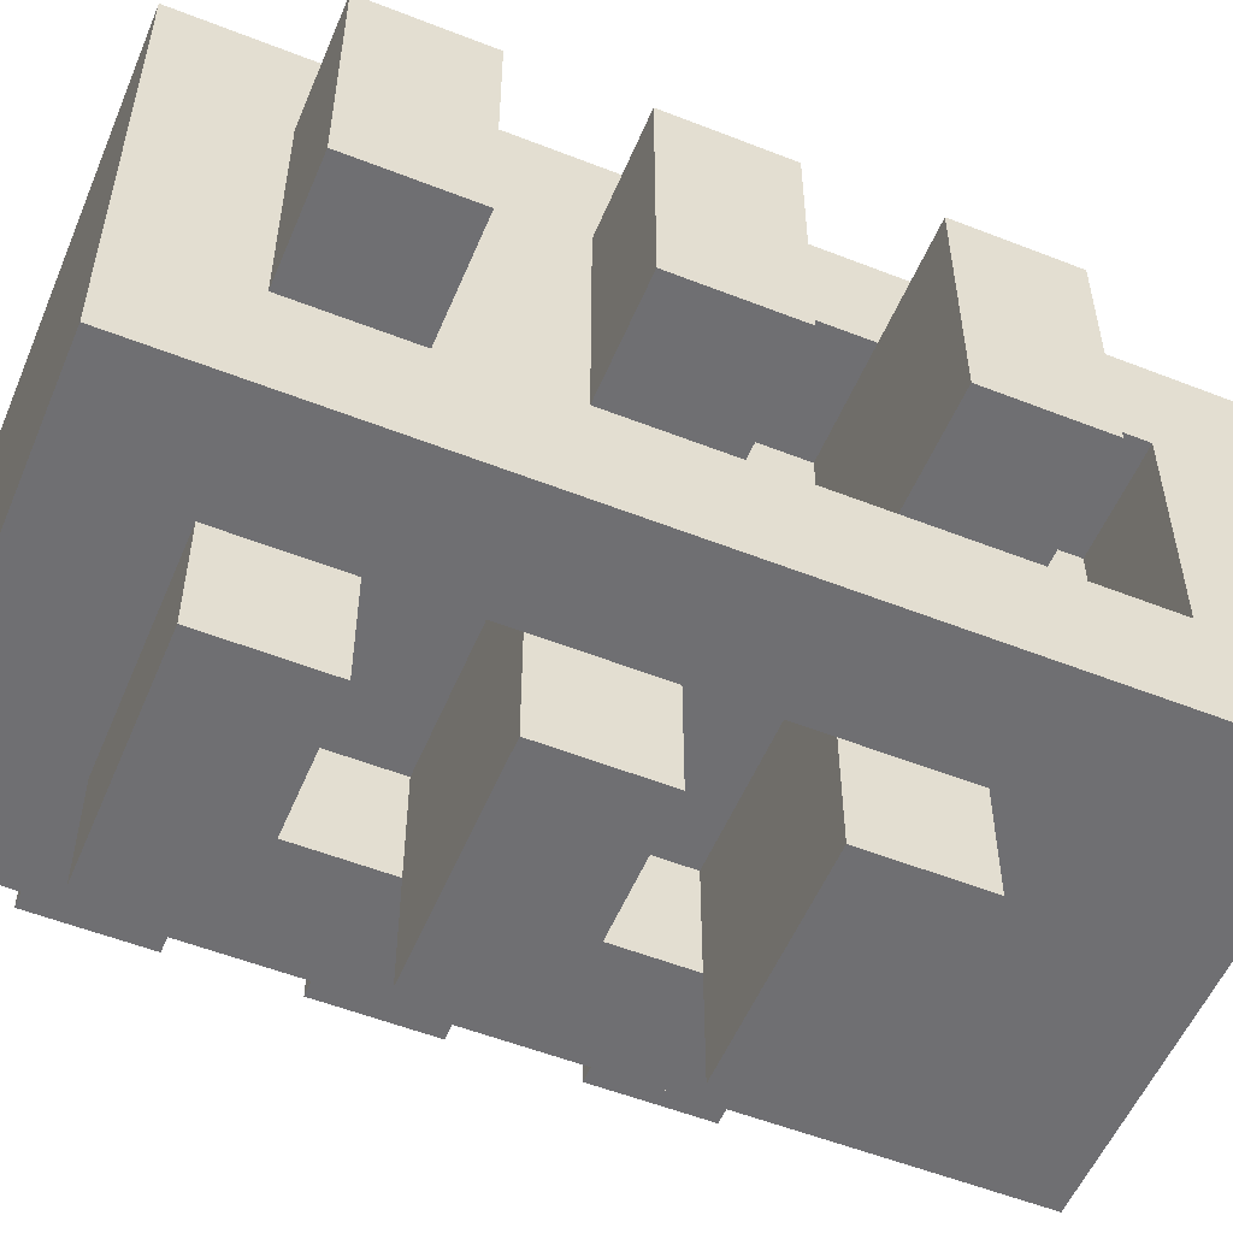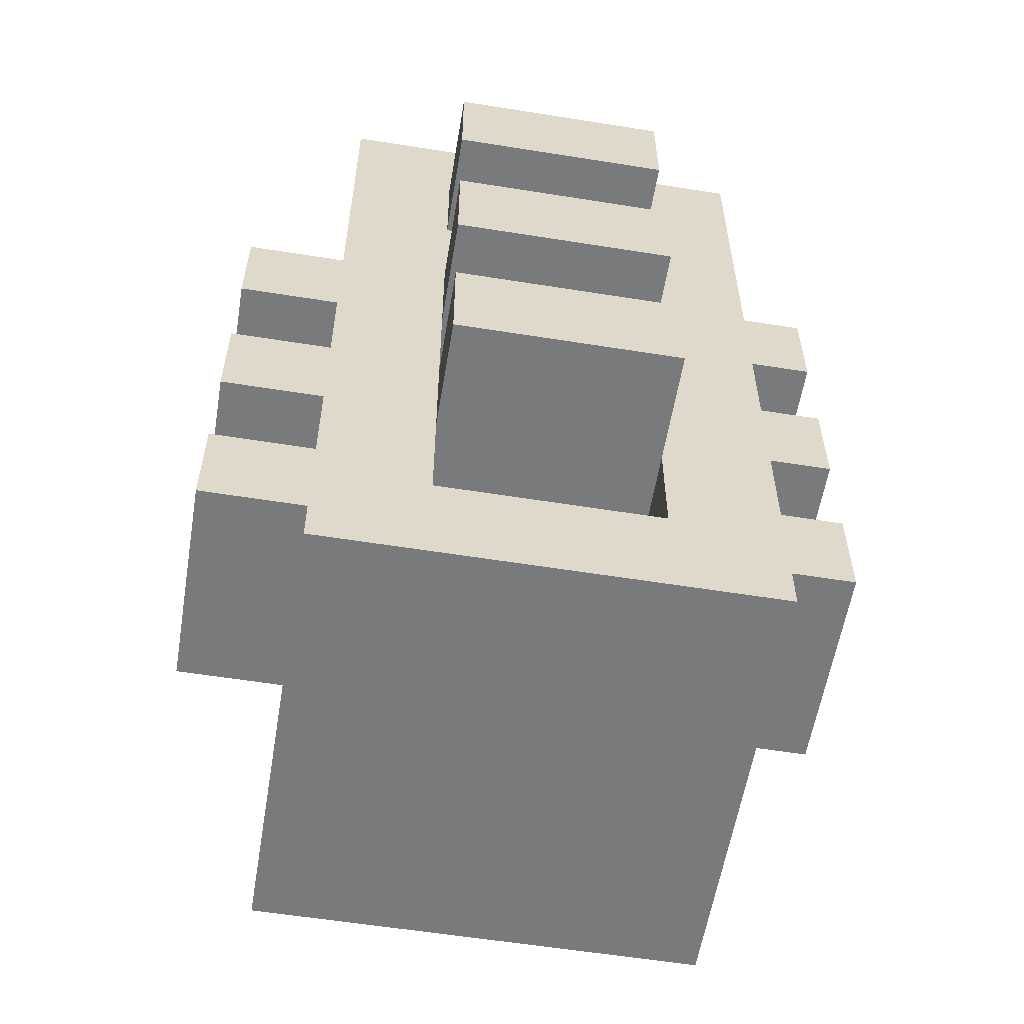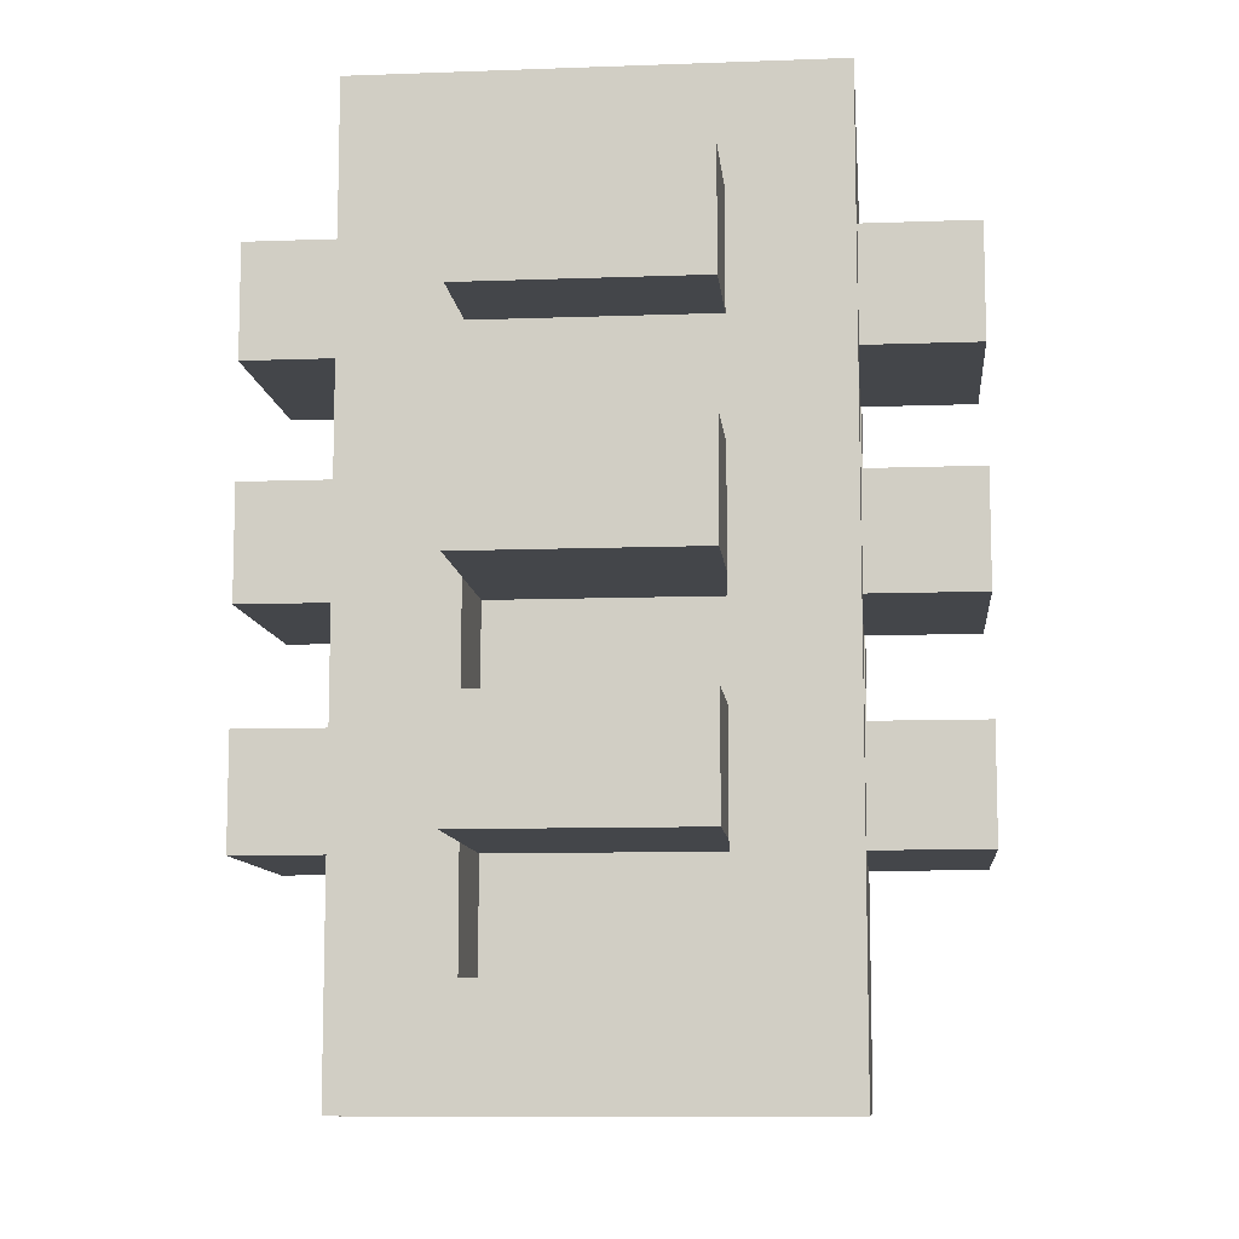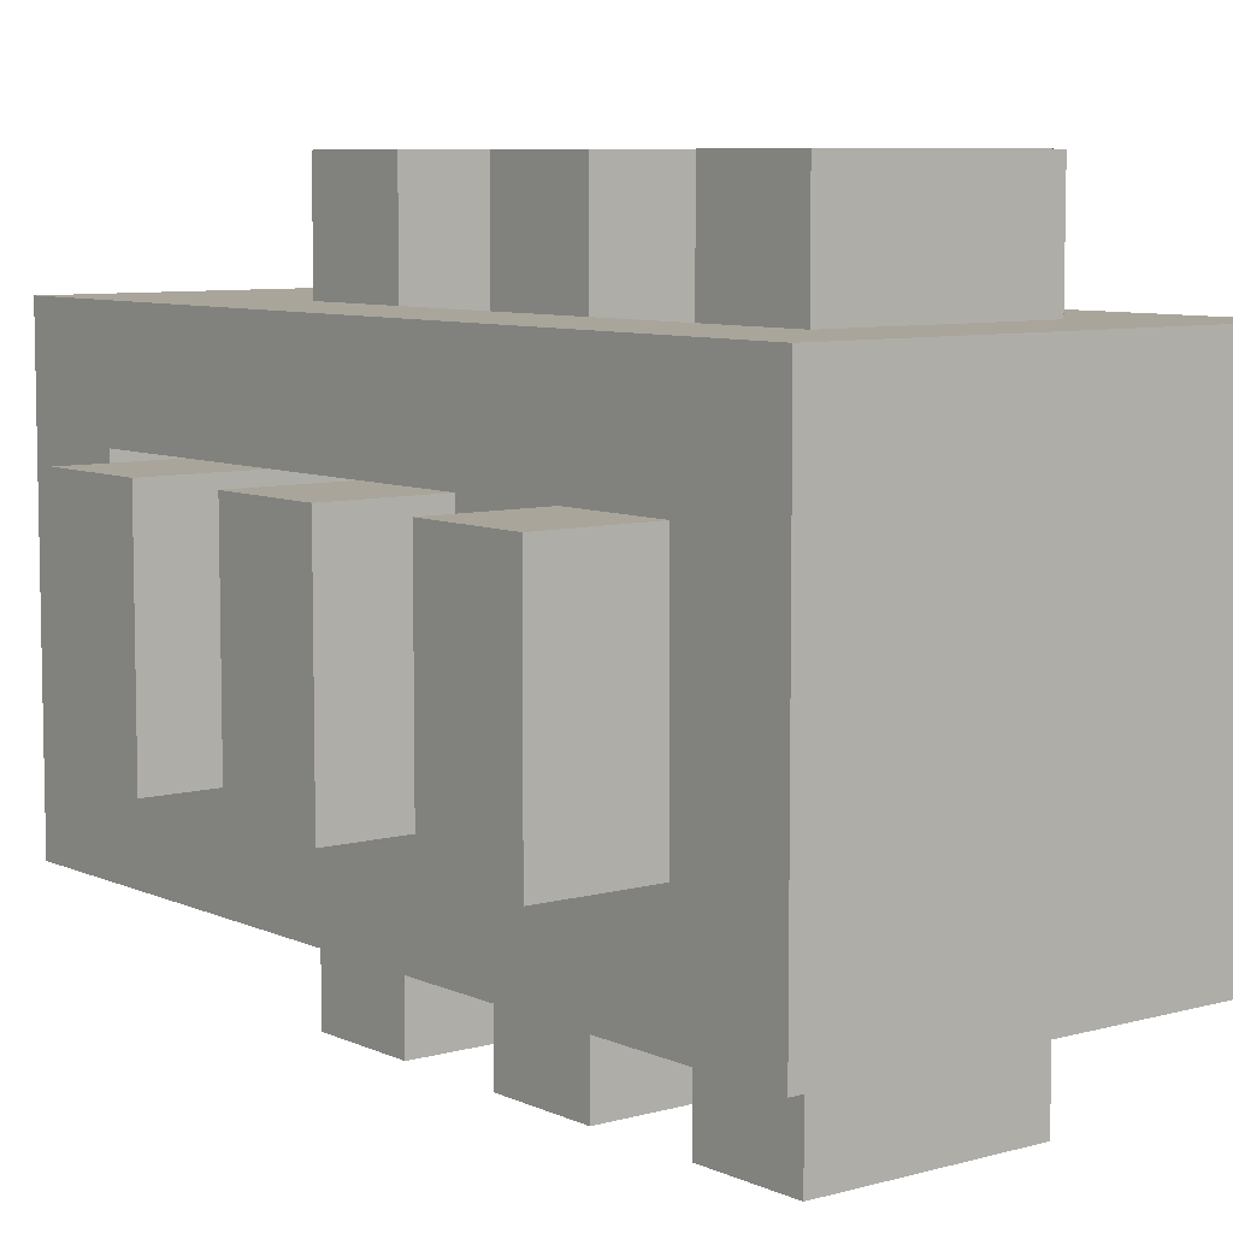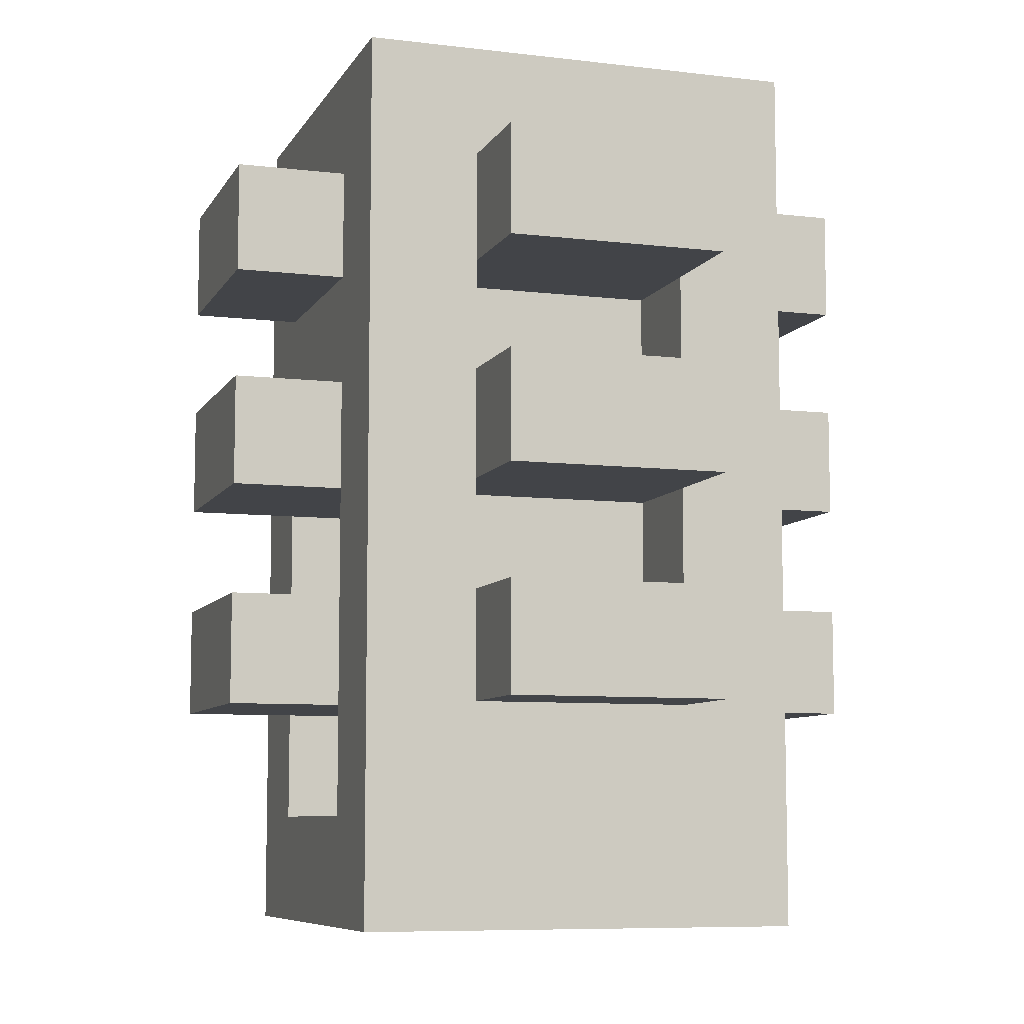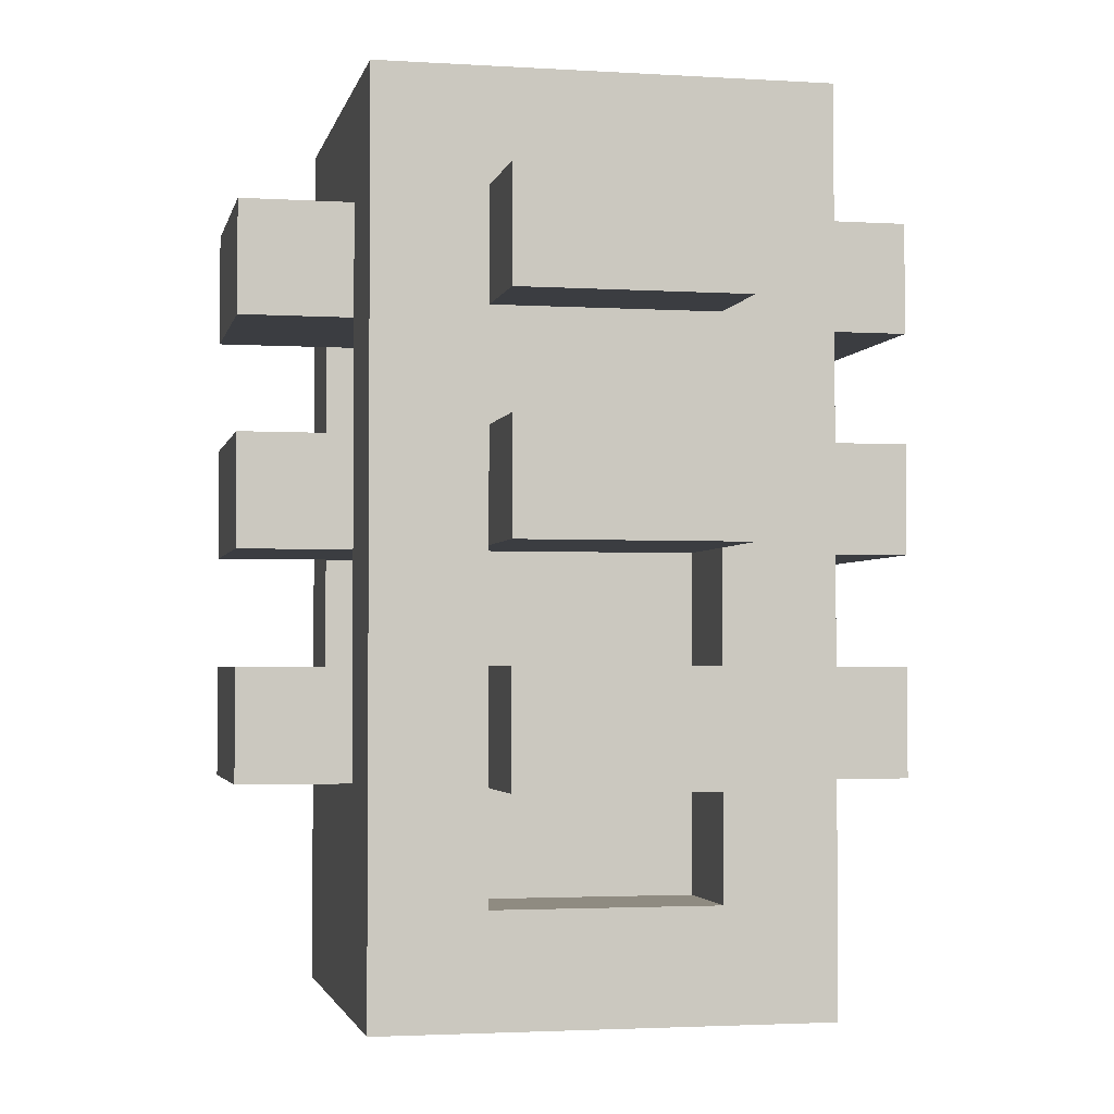
<metadata>
{"format":"obj","ext":"obj","renderer":"f3d","projection":"perspective","resolution":1024,"background":"white","views":[{"elev":-54.7,"azim":-112.6,"up":"+Z"},{"elev":-58.0,"azim":80.6,"up":"+Y"},{"elev":-9.8,"azim":-84.5,"up":"+Y"},{"elev":7.5,"azim":141.7,"up":"+Z"},{"elev":-8.0,"azim":161.7,"up":"+Y"},{"elev":-2.6,"azim":-102.0,"up":"+Y"}]}
</metadata>
<code>
v -3 2 1
v -3 2 -1
v -3 3 1
v -3 3 -1
v -3 4 1
v -3 4 -1
v -3 5 1
v -3 5 -1
v -3 6 1
v -3 6 -1
v -3 7 1
v -3 7 -1
v -2 0 2
v -2 0 -2
v -2 1 1
v -2 1 -1
v -2 2 1
v -2 2 -1
v -2 3 1
v -2 3 -1
v -2 4 1
v -2 4 -1
v -2 5 1
v -2 5 -1
v -2 6 1
v -2 6 -1
v -2 7 1
v -2 7 -1
v -2 8 2
v -2 8 -2
v -1 1 1
v -1 1 -1
v -1 2 3
v -1 2 2
v -1 2 1
v -1 2 -1
v -1 2 -2
v -1 2 -3
v -1 3 3
v -1 3 2
v -1 3 1
v -1 3 -1
v -1 3 -2
v -1 3 -3
v -1 4 3
v -1 4 2
v -1 4 1
v -1 4 -1
v -1 4 -2
v -1 4 -3
v -1 5 3
v -1 5 2
v -1 5 -2
v -1 5 -3
v -1 6 3
v -1 6 2
v -1 6 -2
v -1 6 -3
v -1 7 3
v -1 7 2
v -1 7 -2
v -1 7 -3
v 1 3 2
v 1 3 1
v 1 3 -1
v 1 3 -2
v 1 4 2
v 1 4 1
v 1 4 -1
v 1 4 -2
v 1 5 2
v 1 5 1
v 1 5 -1
v 1 5 -2
v 1 6 2
v 1 6 1
v 1 6 -1
v 1 6 -2
v -1 3 2
v -1 3 1
v -1 3 -1
v -1 3 -2
v -1 4 2
v -1 4 1
v -1 4 -1
v -1 4 -2
v -1 5 2
v -1 5 1
v -1 5 -1
v -1 5 -2
v -1 6 2
v -1 6 1
v -1 6 -1
v -1 6 -2
v 1 1 1
v 1 1 -1
v 1 2 3
v 1 2 2
v 1 2 1
v 1 2 -1
v 1 2 -2
v 1 2 -3
v 1 3 3
v 1 3 2
v 1 3 1
v 1 3 -1
v 1 3 -2
v 1 3 -3
v 1 4 3
v 1 4 2
v 1 4 1
v 1 4 -1
v 1 4 -2
v 1 4 -3
v 1 5 3
v 1 5 2
v 1 5 -2
v 1 5 -3
v 1 6 3
v 1 6 2
v 1 6 -2
v 1 6 -3
v 1 7 3
v 1 7 2
v 1 7 -2
v 1 7 -3
v 2 0 2
v 2 0 -2
v 2 1 1
v 2 1 -1
v 2 2 1
v 2 2 -1
v 2 3 1
v 2 3 -1
v 2 4 1
v 2 4 -1
v 2 5 1
v 2 5 -1
v 2 6 1
v 2 6 -1
v 2 7 1
v 2 7 -1
v 2 8 2
v 2 8 -2
v 3 2 1
v 3 2 -1
v 3 3 1
v 3 3 -1
v 3 4 1
v 3 4 -1
v 3 5 1
v 3 5 -1
v 3 6 1
v 3 6 -1
v 3 7 1
v 3 7 -1
v -1 2 3
v -1 3 3
v -1 4 3
v -1 5 3
v -1 6 3
v -1 7 3
v 1 2 3
v 1 3 3
v 1 4 3
v 1 5 3
v 1 6 3
v 1 7 3
v -2 0 2
v -2 8 2
v -1 1 2
v -1 2 2
v -1 3 2
v -1 4 2
v -1 5 2
v -1 6 2
v -1 7 2
v 1 1 2
v 1 2 2
v 1 3 2
v 1 4 2
v 1 5 2
v 1 6 2
v 1 7 2
v 2 0 2
v 2 8 2
v -3 2 1
v -3 3 1
v -3 4 1
v -3 5 1
v -3 6 1
v -3 7 1
v -2 2 1
v -2 3 1
v -2 4 1
v -2 5 1
v -2 6 1
v -2 7 1
v -1 3 1
v -1 4 1
v -1 5 1
v -1 6 1
v 1 3 1
v 1 4 1
v 1 5 1
v 1 6 1
v 2 2 1
v 2 3 1
v 2 4 1
v 2 5 1
v 2 6 1
v 2 7 1
v 3 2 1
v 3 3 1
v 3 4 1
v 3 5 1
v 3 6 1
v 3 7 1
v -2 1 -1
v -2 2 -1
v -2 3 -1
v -2 4 -1
v -1 1 -1
v -1 2 -1
v -1 3 -1
v -1 4 -1
v 1 1 -1
v 1 2 -1
v 1 3 -1
v 1 4 -1
v 2 1 -1
v 2 2 -1
v 2 3 -1
v 2 4 -1
v -2 1 1
v -2 2 1
v -2 3 1
v -2 4 1
v -1 1 1
v -1 2 1
v -1 3 1
v -1 4 1
v 1 1 1
v 1 2 1
v 1 3 1
v 1 4 1
v 2 1 1
v 2 2 1
v 2 3 1
v 2 4 1
v -3 2 -1
v -3 3 -1
v -3 4 -1
v -3 5 -1
v -3 6 -1
v -3 7 -1
v -2 2 -1
v -2 3 -1
v -2 4 -1
v -2 5 -1
v -2 6 -1
v -2 7 -1
v -1 3 -1
v -1 4 -1
v -1 5 -1
v -1 6 -1
v 1 3 -1
v 1 4 -1
v 1 5 -1
v 1 6 -1
v 2 2 -1
v 2 3 -1
v 2 4 -1
v 2 5 -1
v 2 6 -1
v 2 7 -1
v 3 2 -1
v 3 3 -1
v 3 4 -1
v 3 5 -1
v 3 6 -1
v 3 7 -1
v -2 0 -2
v -2 8 -2
v -1 1 -2
v -1 2 -2
v -1 3 -2
v -1 4 -2
v -1 5 -2
v -1 6 -2
v -1 7 -2
v 1 1 -2
v 1 2 -2
v 1 3 -2
v 1 4 -2
v 1 5 -2
v 1 6 -2
v 1 7 -2
v 2 0 -2
v 2 8 -2
v -1 2 -3
v -1 3 -3
v -1 4 -3
v -1 5 -3
v -1 6 -3
v -1 7 -3
v 1 2 -3
v 1 3 -3
v 1 4 -3
v 1 5 -3
v 1 6 -3
v 1 7 -3
v -2 0 2
v 2 0 2
v -2 0 -2
v 2 0 -2
v -1 2 3
v 1 2 3
v -1 2 2
v 1 2 2
v -3 2 1
v -2 2 1
v -1 2 1
v 1 2 1
v 2 2 1
v 3 2 1
v -3 2 -1
v -2 2 -1
v -1 2 -1
v 1 2 -1
v 2 2 -1
v 3 2 -1
v -1 2 -2
v 1 2 -2
v -1 2 -3
v 1 2 -3
v -1 4 3
v 1 4 3
v -1 4 2
v 1 4 2
v -3 4 1
v -2 4 1
v -1 4 1
v 1 4 1
v 2 4 1
v 3 4 1
v -3 4 -1
v -2 4 -1
v -1 4 -1
v 1 4 -1
v 2 4 -1
v 3 4 -1
v -1 4 -2
v 1 4 -2
v -1 4 -3
v 1 4 -3
v -1 6 3
v 1 6 3
v -1 6 2
v 1 6 2
v -3 6 1
v -2 6 1
v -1 6 1
v 1 6 1
v 2 6 1
v 3 6 1
v -3 6 -1
v -2 6 -1
v -1 6 -1
v 1 6 -1
v 2 6 -1
v 3 6 -1
v -1 6 -2
v 1 6 -2
v -1 6 -3
v 1 6 -3
v -2 1 1
v -1 1 1
v 1 1 1
v 2 1 1
v -2 1 -1
v -1 1 -1
v 1 1 -1
v 2 1 -1
v -1 3 3
v 1 3 3
v -1 3 2
v 1 3 2
v -3 3 1
v -2 3 1
v -1 3 1
v 1 3 1
v 2 3 1
v 3 3 1
v -3 3 -1
v -2 3 -1
v -1 3 -1
v 1 3 -1
v 2 3 -1
v 3 3 -1
v -1 3 -2
v 1 3 -2
v -1 3 -3
v 1 3 -3
v -1 5 3
v 1 5 3
v -1 5 2
v 1 5 2
v -3 5 1
v -2 5 1
v -1 5 1
v 1 5 1
v 2 5 1
v 3 5 1
v -3 5 -1
v -2 5 -1
v -1 5 -1
v 1 5 -1
v 2 5 -1
v 3 5 -1
v -1 5 -2
v 1 5 -2
v -1 5 -3
v 1 5 -3
v -1 7 3
v 1 7 3
v -1 7 2
v 1 7 2
v -3 7 1
v -2 7 1
v 2 7 1
v 3 7 1
v -3 7 -1
v -2 7 -1
v 2 7 -1
v 3 7 -1
v -1 7 -2
v 1 7 -2
v -1 7 -3
v 1 7 -3
v -2 8 2
v 2 8 2
v -2 8 -2
v 2 8 -2
f 3 2 1
f 4 2 3
f 7 6 5
f 8 6 7
f 11 10 9
f 12 10 11
f 15 14 13
f 16 14 15
f 17 15 13
f 18 14 16
f 19 17 13
f 20 14 18
f 21 19 13
f 22 14 20
f 23 21 13
f 24 14 22
f 25 23 13
f 25 24 23
f 26 14 24
f 26 24 25
f 27 25 13
f 28 14 26
f 29 27 13
f 29 28 27
f 30 14 28
f 30 28 29
f 35 32 31
f 36 32 35
f 39 34 33
f 40 34 39
f 43 38 37
f 44 38 43
f 47 42 41
f 48 42 47
f 51 46 45
f 52 46 51
f 53 50 49
f 54 50 53
f 59 56 55
f 60 56 59
f 61 58 57
f 62 58 61
f 67 64 63
f 68 64 67
f 69 66 65
f 70 66 69
f 75 72 71
f 76 72 75
f 77 74 73
f 78 74 77
f 79 80 83
f 83 80 84
f 81 82 85
f 85 82 86
f 87 88 91
f 91 88 92
f 89 90 93
f 93 90 94
f 95 96 99
f 99 96 100
f 97 98 103
f 103 98 104
f 101 102 107
f 107 102 108
f 105 106 111
f 111 106 112
f 109 110 115
f 115 110 116
f 113 114 117
f 117 114 118
f 119 120 123
f 123 120 124
f 121 122 125
f 125 122 126
f 127 128 129
f 129 128 130
f 127 129 131
f 130 128 132
f 127 131 133
f 132 128 134
f 127 133 135
f 134 128 136
f 127 135 137
f 136 128 138
f 127 137 139
f 137 138 139
f 138 128 140
f 139 138 140
f 127 139 141
f 140 128 142
f 127 141 143
f 141 142 143
f 142 128 144
f 143 142 144
f 145 146 147
f 147 146 148
f 149 150 151
f 151 150 152
f 153 154 155
f 155 154 156
f 163 158 157
f 164 158 163
f 165 160 159
f 166 160 165
f 167 162 161
f 168 162 167
f 171 170 169
f 172 170 171
f 173 170 172
f 174 170 173
f 175 170 174
f 176 170 175
f 177 170 176
f 178 171 169
f 178 172 171
f 179 172 178
f 184 170 177
f 185 183 182
f 185 184 183
f 185 178 169
f 185 179 178
f 185 182 181
f 185 181 180
f 185 180 179
f 186 170 184
f 186 184 185
f 193 188 187
f 194 188 193
f 195 190 189
f 196 190 195
f 197 192 191
f 198 192 197
f 203 200 199
f 204 200 203
f 205 202 201
f 206 202 205
f 213 208 207
f 214 208 213
f 215 210 209
f 216 210 215
f 217 212 211
f 218 212 217
f 223 220 219
f 224 220 223
f 225 222 221
f 226 222 225
f 231 228 227
f 232 228 231
f 233 230 229
f 234 230 233
f 235 236 239
f 239 236 240
f 237 238 241
f 241 238 242
f 243 244 247
f 247 244 248
f 245 246 249
f 249 246 250
f 251 252 257
f 257 252 258
f 253 254 259
f 259 254 260
f 255 256 261
f 261 256 262
f 263 264 267
f 267 264 268
f 265 266 269
f 269 266 270
f 271 272 277
f 277 272 278
f 273 274 279
f 279 274 280
f 275 276 281
f 281 276 282
f 283 284 285
f 285 284 286
f 286 284 287
f 287 284 288
f 288 284 289
f 289 284 290
f 290 284 291
f 283 285 292
f 285 286 292
f 292 286 293
f 291 284 298
f 296 297 299
f 297 298 299
f 283 292 299
f 292 293 299
f 295 296 299
f 294 295 299
f 293 294 299
f 298 284 300
f 299 298 300
f 301 302 307
f 307 302 308
f 303 304 309
f 309 304 310
f 305 306 311
f 311 306 312
f 315 314 313
f 316 314 315
f 319 318 317
f 320 318 319
f 327 323 322
f 327 322 321
f 328 323 327
f 329 323 328
f 330 326 325
f 330 325 324
f 331 326 330
f 332 326 331
f 335 334 333
f 336 334 335
f 339 338 337
f 340 338 339
f 343 340 339
f 344 340 343
f 347 342 341
f 347 343 342
f 348 343 347
f 349 343 348
f 350 346 345
f 350 345 344
f 351 346 350
f 352 346 351
f 353 350 349
f 354 350 353
f 355 354 353
f 356 354 355
f 359 358 357
f 360 358 359
f 363 360 359
f 364 360 363
f 367 362 361
f 368 362 367
f 371 366 365
f 372 366 371
f 373 370 369
f 374 370 373
f 375 374 373
f 376 374 375
f 377 378 381
f 381 378 382
f 379 380 383
f 383 380 384
f 385 386 387
f 387 386 388
f 387 388 391
f 391 388 392
f 389 390 395
f 390 391 395
f 395 391 396
f 396 391 397
f 393 394 398
f 392 393 398
f 398 394 399
f 399 394 400
f 397 398 401
f 401 398 402
f 401 402 403
f 403 402 404
f 405 406 407
f 407 406 408
f 407 408 411
f 411 408 412
f 409 410 415
f 415 410 416
f 413 414 419
f 419 414 420
f 417 418 421
f 421 418 422
f 421 422 423
f 423 422 424
f 425 426 427
f 427 426 428
f 429 430 433
f 433 430 434
f 431 432 435
f 435 432 436
f 437 438 439
f 439 438 440
f 441 442 443
f 443 442 444

</code>
